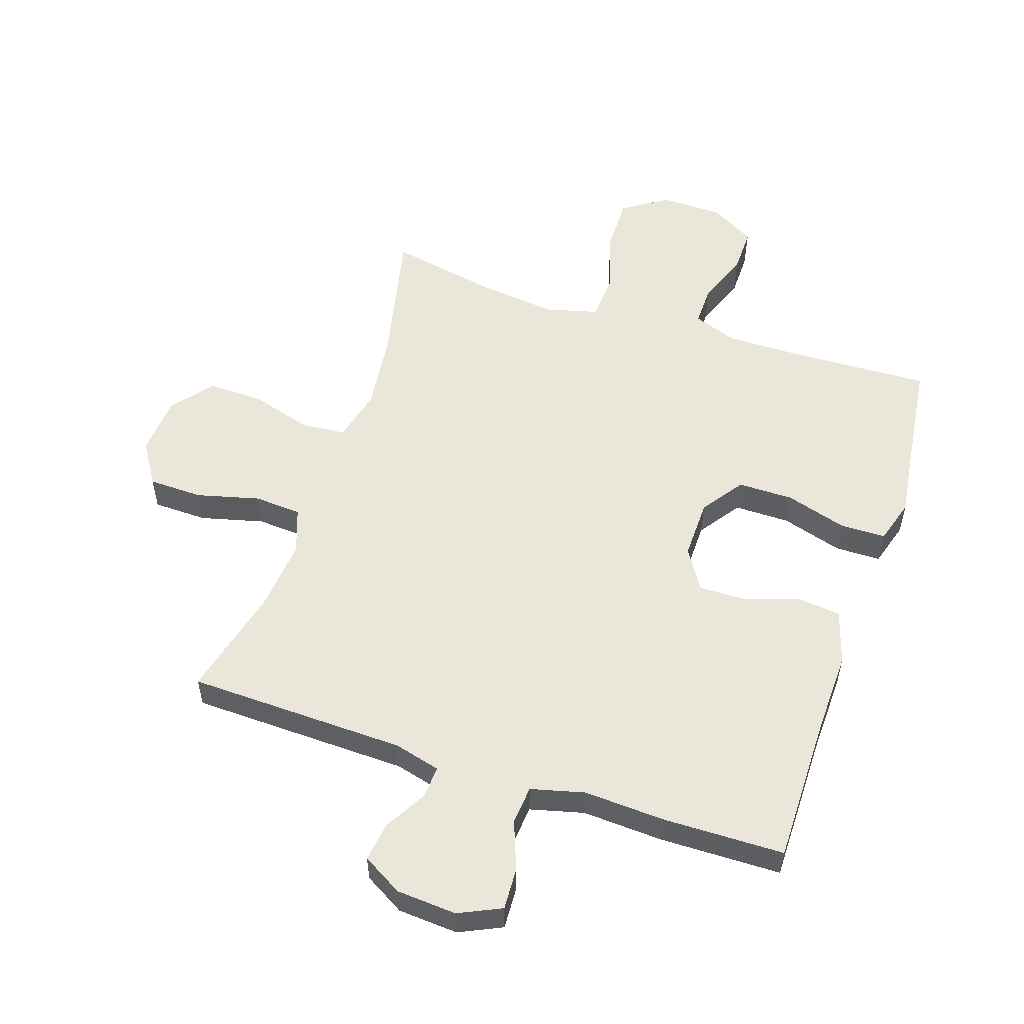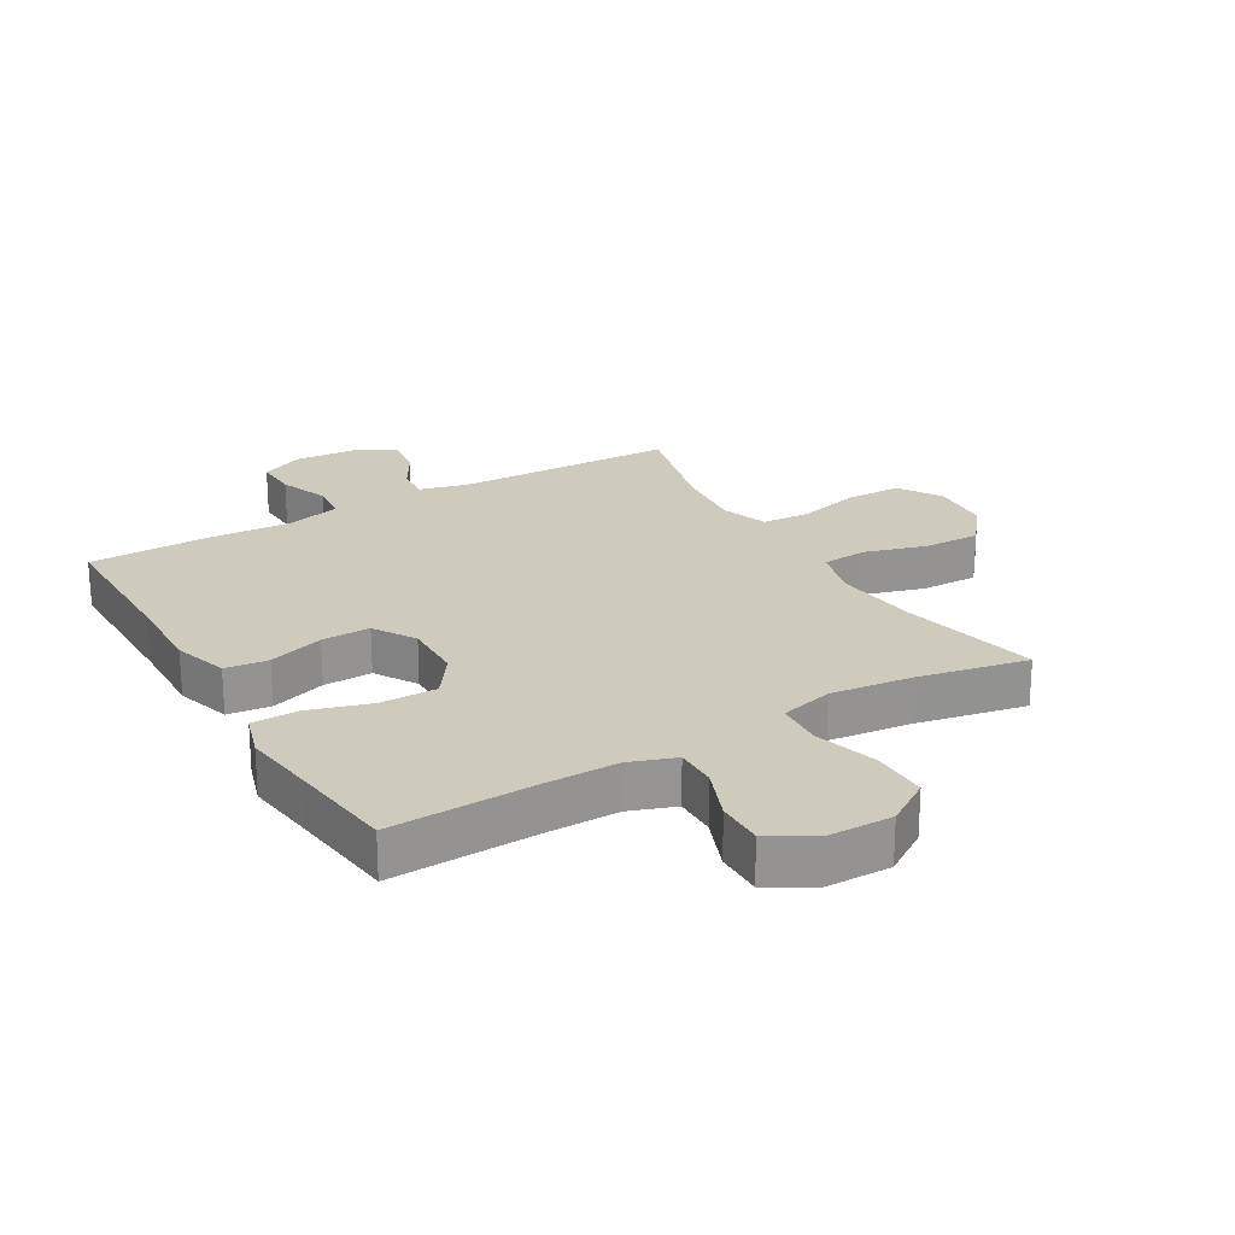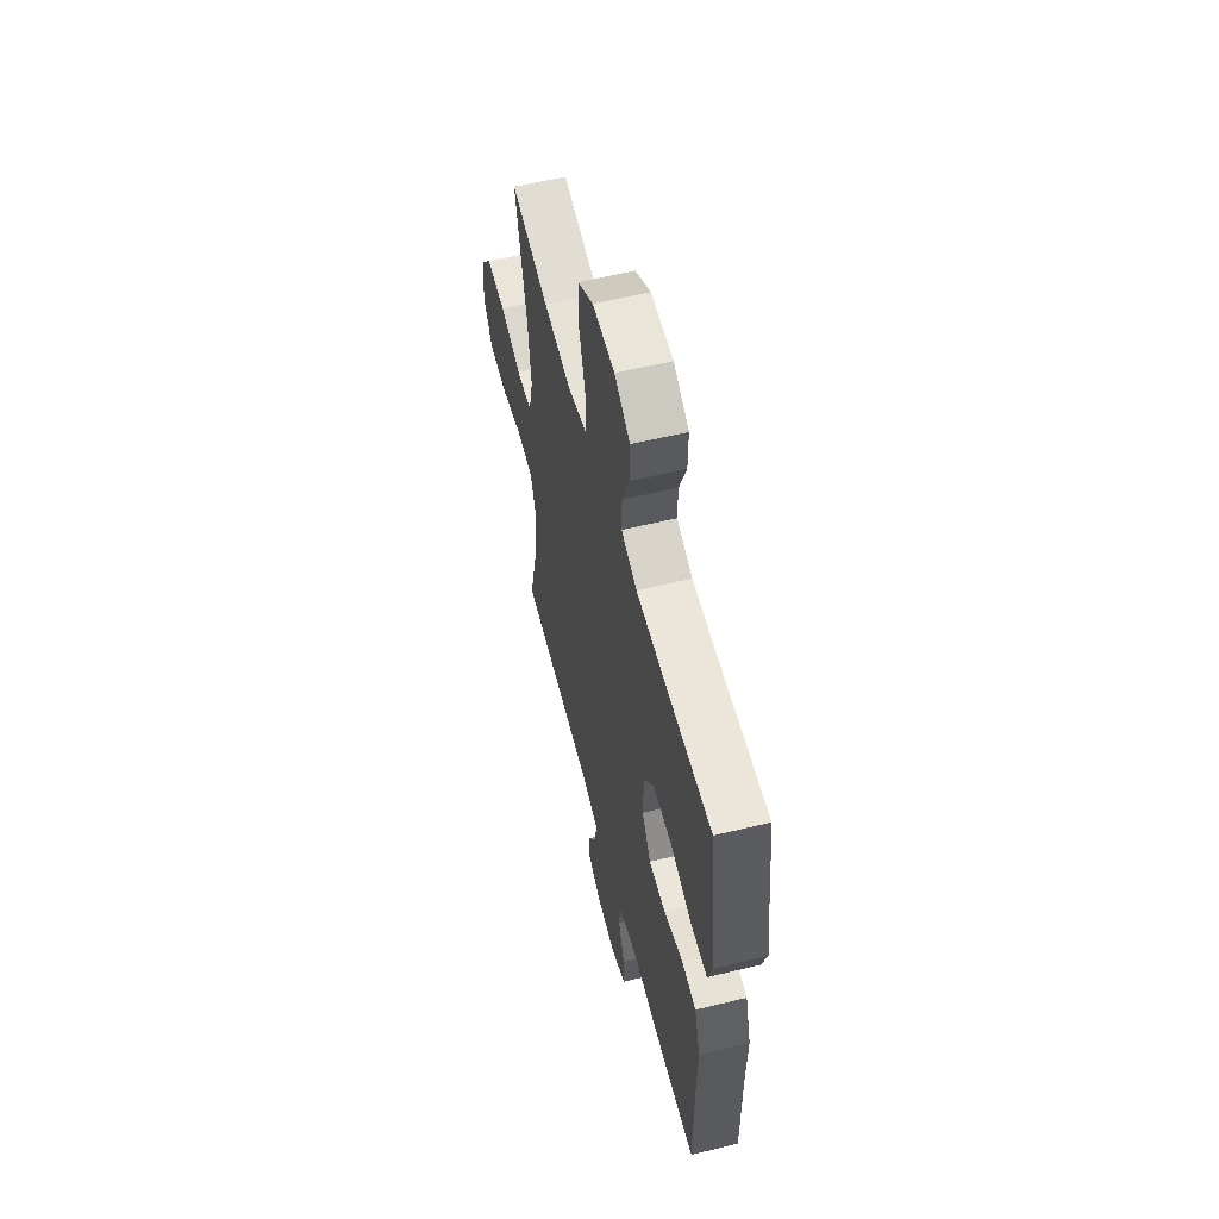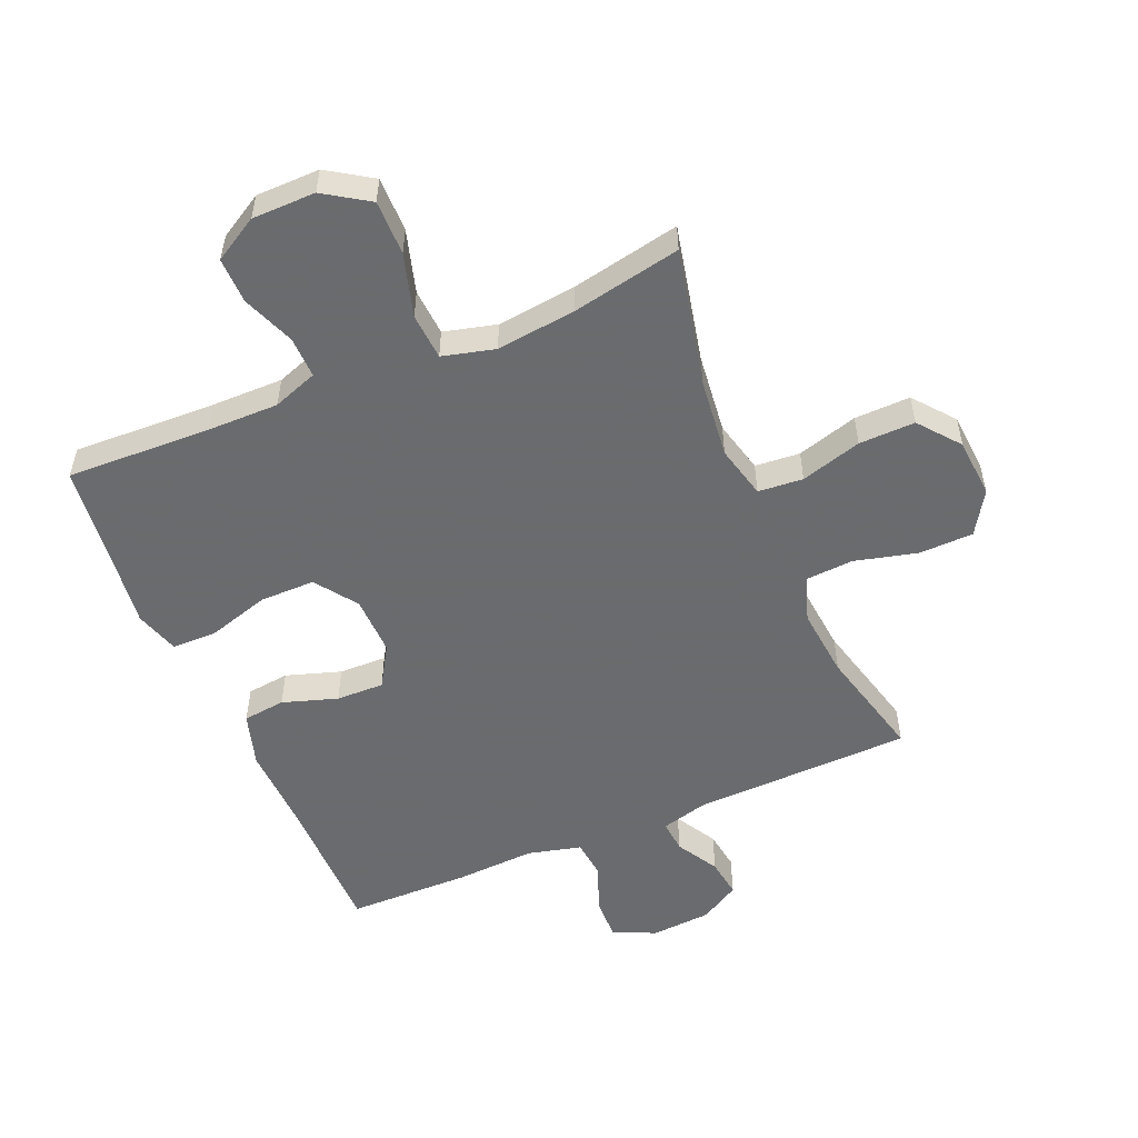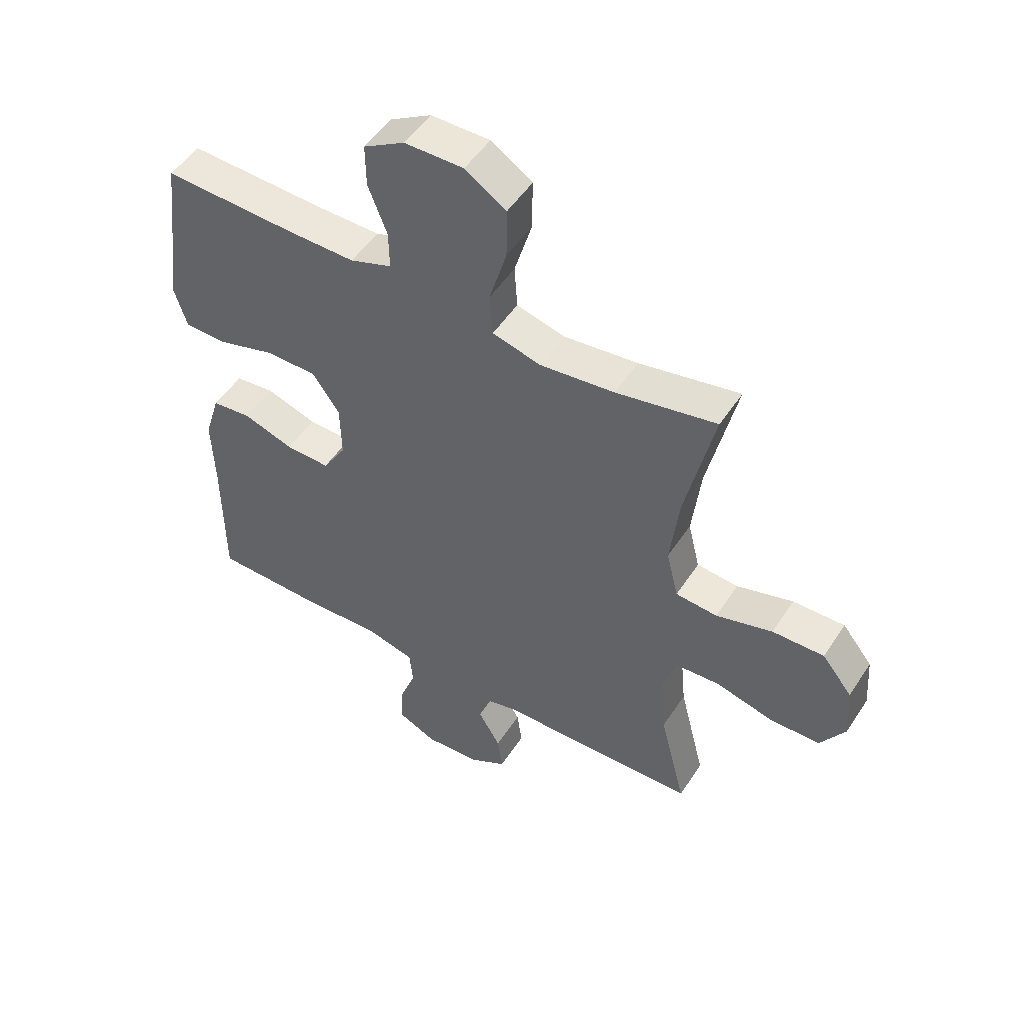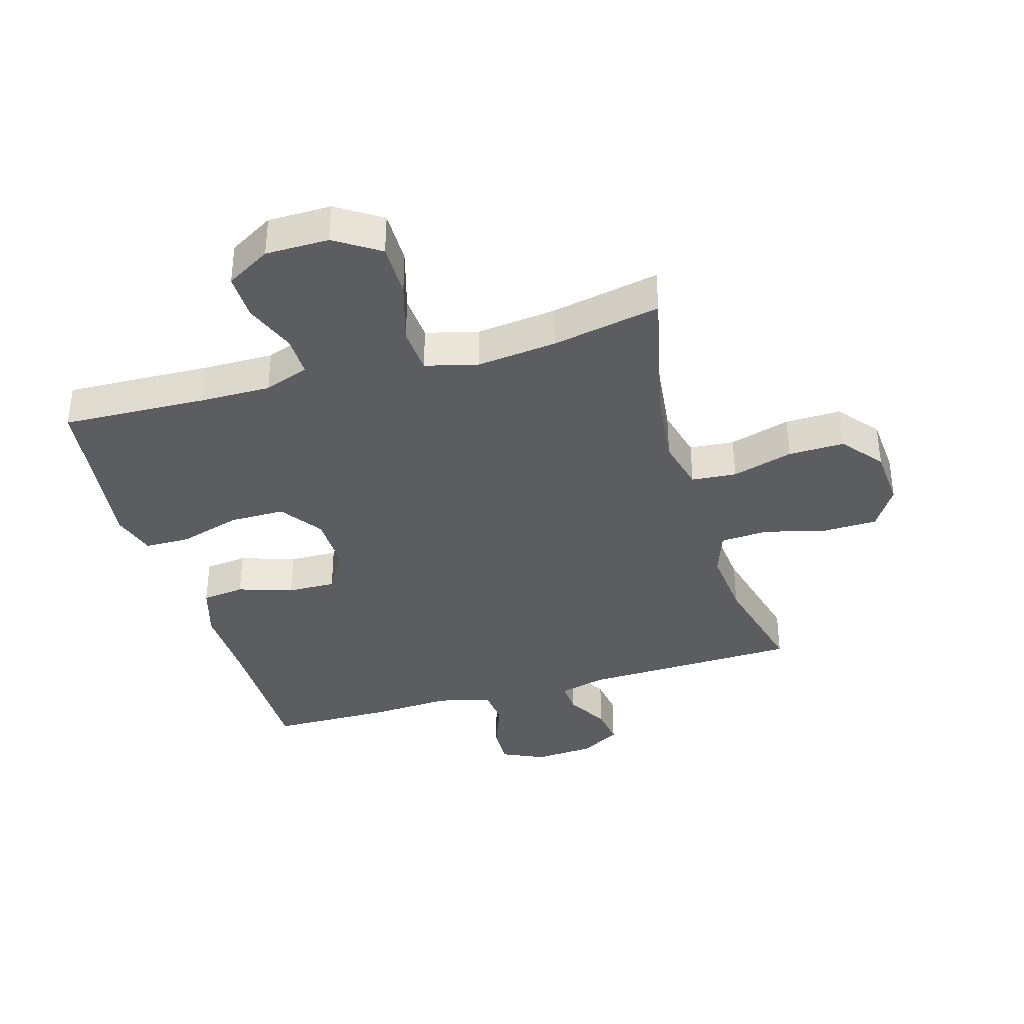
<metadata>
{"format":"obj","ext":"obj","renderer":"f3d","projection":"perspective","resolution":1024,"background":"white","views":[{"elev":54.8,"azim":-161.7,"up":"+Y"},{"elev":23.2,"azim":-30.3,"up":"+Y"},{"elev":57.9,"azim":-104.2,"up":"+Z"},{"elev":-53.3,"azim":23.1,"up":"+Y"},{"elev":50.9,"azim":32.2,"up":"+Z"},{"elev":-36.8,"azim":16.3,"up":"+Y"}]}
</metadata>
<code>
v 0.5 0.07 0.5
v 0.45 0.07 0.276
v 0.435 0.07 0.146
v 0.456 0.07 0.06
v 0.529 0.07 0.054
v 0.628 0.07 0.083
v 0.719 0.07 0.085
v 0.772 0.07 0.019
v 0.779 0.07 -0.078
v 0.736 0.07 -0.147
v 0.648 0.07 -0.149
v 0.546 0.07 -0.123
v 0.469 0.07 -0.128
v 0.443 0.07 -0.202
v 0.454 0.07 -0.317
v 0.5 0.07 -0.5
v 0.145 0.07 -0.51
v 0.069 0.07 -0.53
v 0.073 0.07 -0.583
v 0.112 0.07 -0.651
v 0.121 0.07 -0.715
v 0.056 0.07 -0.753
v -0.042 0.07 -0.76
v -0.111 0.07 -0.728
v -0.108 0.07 -0.66
v -0.078 0.07 -0.58
v -0.084 0.07 -0.518
v -0.171 0.07 -0.496
v -0.303 0.07 -0.503
v -0.5 0.07 -0.5
v -0.5 0.07 -0.258
v -0.504 0.07 -0.125
v -0.477 0.07 -0.037
v -0.408 0.07 -0.029
v -0.319 0.07 -0.058
v -0.241 0.07 -0.06
v -0.2 0.07 0.007
v -0.202 0.07 0.104
v -0.25 0.07 0.172
v -0.34 0.07 0.172
v -0.44 0.07 0.142
v -0.514 0.07 0.143
v -0.536 0.07 0.215
v -0.521 0.07 0.329
v -0.5 0.07 0.5
v -0.265 0.07 0.491
v -0.15 0.07 0.49
v -0.077 0.07 0.516
v -0.078 0.07 0.583
v -0.111 0.07 0.668
v -0.112 0.07 0.743
v -0.04 0.07 0.785
v 0.063 0.07 0.786
v 0.135 0.07 0.739
v 0.134 0.07 0.65
v 0.104 0.07 0.548
v 0.109 0.07 0.472
v 0.194 0.07 0.45
v 0.324 0.07 0.465
v 0.5 0 0.5
v 0.45 0 0.276
v 0.435 0 0.146
v 0.456 0 0.06
v 0.529 0 0.054
v 0.628 0 0.083
v 0.719 0 0.085
v 0.772 0 0.019
v 0.779 0 -0.078
v 0.736 0 -0.147
v 0.648 0 -0.149
v 0.546 0 -0.123
v 0.469 0 -0.128
v 0.443 0 -0.202
v 0.454 0 -0.317
v 0.5 0 -0.5
v 0.145 0 -0.51
v 0.069 0 -0.53
v 0.073 0 -0.583
v 0.112 0 -0.651
v 0.121 0 -0.715
v 0.056 0 -0.753
v -0.042 0 -0.76
v -0.111 0 -0.728
v -0.108 0 -0.66
v -0.078 0 -0.58
v -0.084 0 -0.518
v -0.171 0 -0.496
v -0.303 0 -0.503
v -0.5 0 -0.5
v -0.5 0 -0.258
v -0.504 0 -0.125
v -0.477 0 -0.037
v -0.408 0 -0.029
v -0.319 0 -0.058
v -0.241 0 -0.06
v -0.2 0 0.007
v -0.202 0 0.104
v -0.25 0 0.172
v -0.34 0 0.172
v -0.44 0 0.142
v -0.514 0 0.143
v -0.536 0 0.215
v -0.521 0 0.329
v -0.5 0 0.5
v -0.265 0 0.491
v -0.15 0 0.49
v -0.077 0 0.516
v -0.078 0 0.583
v -0.111 0 0.668
v -0.112 0 0.743
v -0.04 0 0.785
v 0.063 0 0.786
v 0.135 0 0.739
v 0.134 0 0.65
v 0.104 0 0.548
v 0.109 0 0.472
v 0.194 0 0.45
v 0.324 0 0.465
f 54 55 56
f 53 54 56
f 52 53 56
f 51 52 56
f 50 51 56
f 49 50 56
f 48 49 56 57
f 47 48 57 58
f 44 45 46
f 46 47 58
f 44 46 58
f 43 44 58
f 42 43 58
f 41 42 58
f 40 41 58
f 33 34 35
f 32 33 35
f 31 32 35
f 31 35 36
f 30 31 36
f 29 30 36
f 28 29 36
f 27 28 36 37
f 24 25 26
f 23 24 26
f 22 23 26
f 21 22 26
f 20 21 26
f 19 20 26
f 18 19 26 27
f 27 37 38
f 18 27 38
f 17 18 38
f 10 11 12
f 9 10 12
f 8 9 12
f 7 8 12
f 6 7 12
f 5 6 12
f 4 5 12 13
f 3 4 13 14
f 59 1 2
f 58 59 2
f 40 58 2
f 39 40 2
f 15 16 17 38
f 14 15 38 39
f 39 2 3
f 3 14 39
f 115 114 113
f 115 113 112
f 115 112 111
f 115 111 110
f 115 110 109
f 115 109 108
f 116 115 108 107
f 117 116 107 106
f 105 104 103
f 117 106 105
f 117 105 103
f 117 103 102
f 117 102 101
f 117 101 100
f 117 100 99
f 94 93 92
f 94 92 91
f 94 91 90
f 95 94 90
f 95 90 89
f 95 89 88
f 95 88 87
f 96 95 87 86
f 85 84 83
f 85 83 82
f 85 82 81
f 85 81 80
f 85 80 79
f 85 79 78
f 86 85 78 77
f 97 96 86
f 97 86 77
f 97 77 76
f 71 70 69
f 71 69 68
f 71 68 67
f 71 67 66
f 71 66 65
f 71 65 64
f 72 71 64 63
f 73 72 63 62
f 61 60 118
f 61 118 117
f 61 117 99
f 61 99 98
f 97 76 75 74
f 98 97 74 73
f 62 61 98
f 98 73 62
f 1 60 61 2
f 2 61 62 3
f 3 62 63 4
f 4 63 64 5
f 5 64 65 6
f 6 65 66 7
f 7 66 67 8
f 8 67 68 9
f 9 68 69 10
f 10 69 70 11
f 11 70 71 12
f 12 71 72 13
f 13 72 73 14
f 14 73 74 15
f 15 74 75 16
f 16 75 76 17
f 17 76 77 18
f 18 77 78 19
f 19 78 79 20
f 20 79 80 21
f 21 80 81 22
f 22 81 82 23
f 23 82 83 24
f 24 83 84 25
f 25 84 85 26
f 26 85 86 27
f 27 86 87 28
f 28 87 88 29
f 29 88 89 30
f 30 89 90 31
f 31 90 91 32
f 32 91 92 33
f 33 92 93 34
f 34 93 94 35
f 35 94 95 36
f 36 95 96 37
f 37 96 97 38
f 38 97 98 39
f 39 98 99 40
f 40 99 100 41
f 41 100 101 42
f 42 101 102 43
f 43 102 103 44
f 44 103 104 45
f 45 104 105 46
f 46 105 106 47
f 47 106 107 48
f 48 107 108 49
f 49 108 109 50
f 50 109 110 51
f 51 110 111 52
f 52 111 112 53
f 53 112 113 54
f 54 113 114 55
f 55 114 115 56
f 56 115 116 57
f 57 116 117 58
f 58 117 118 59
f 59 118 60 1

</code>
